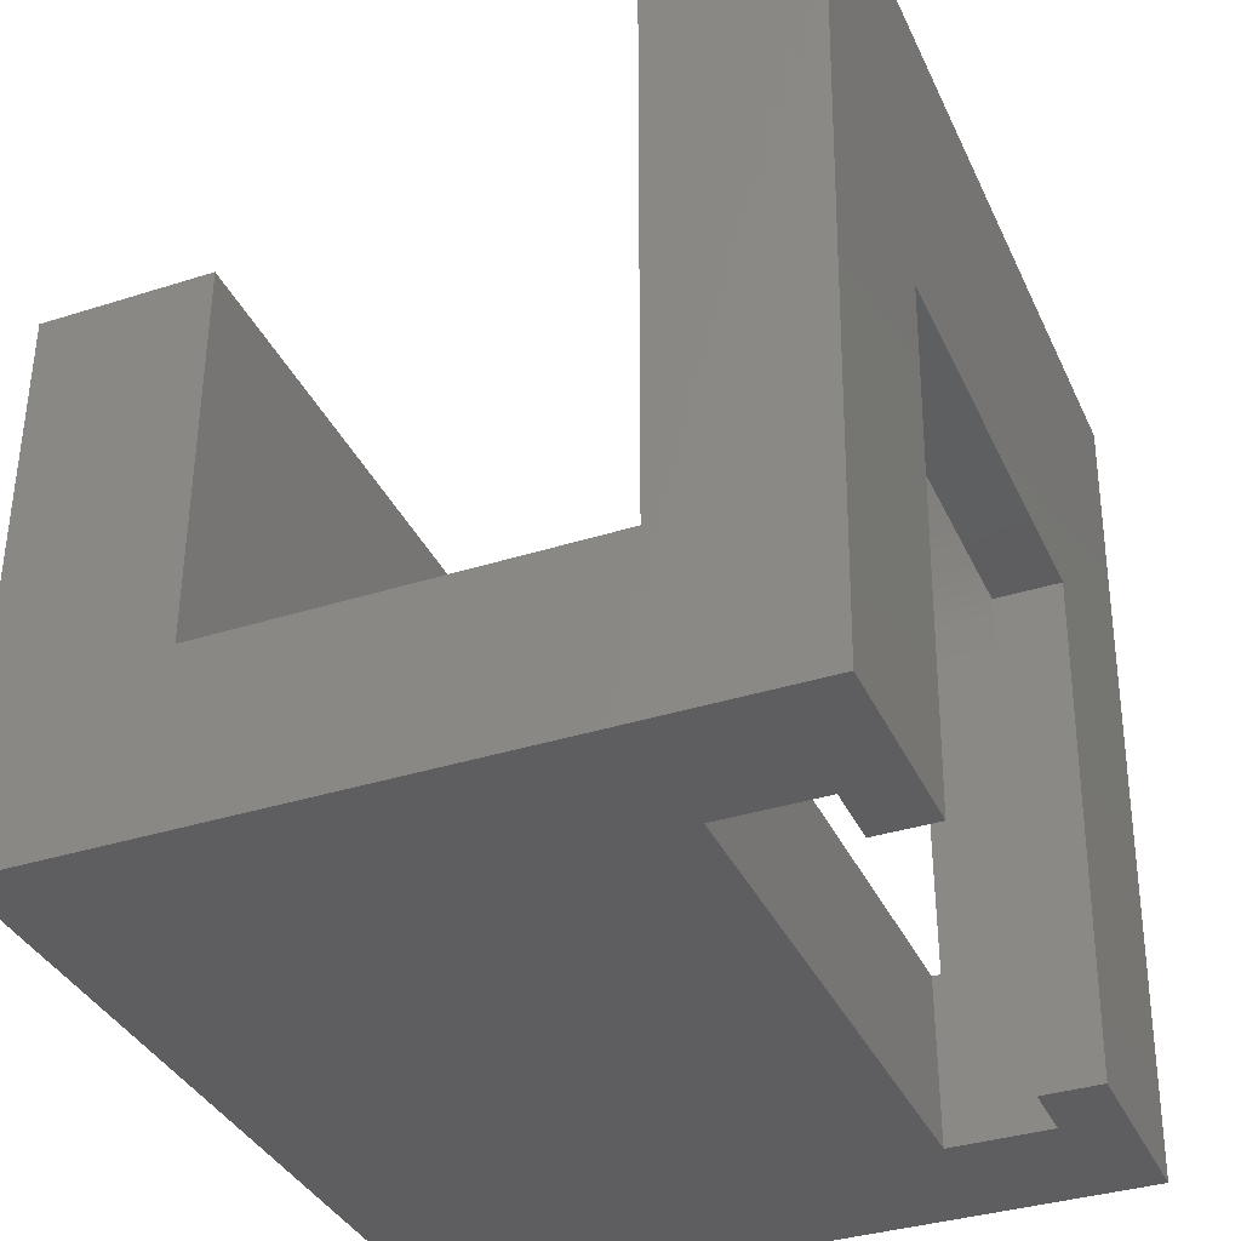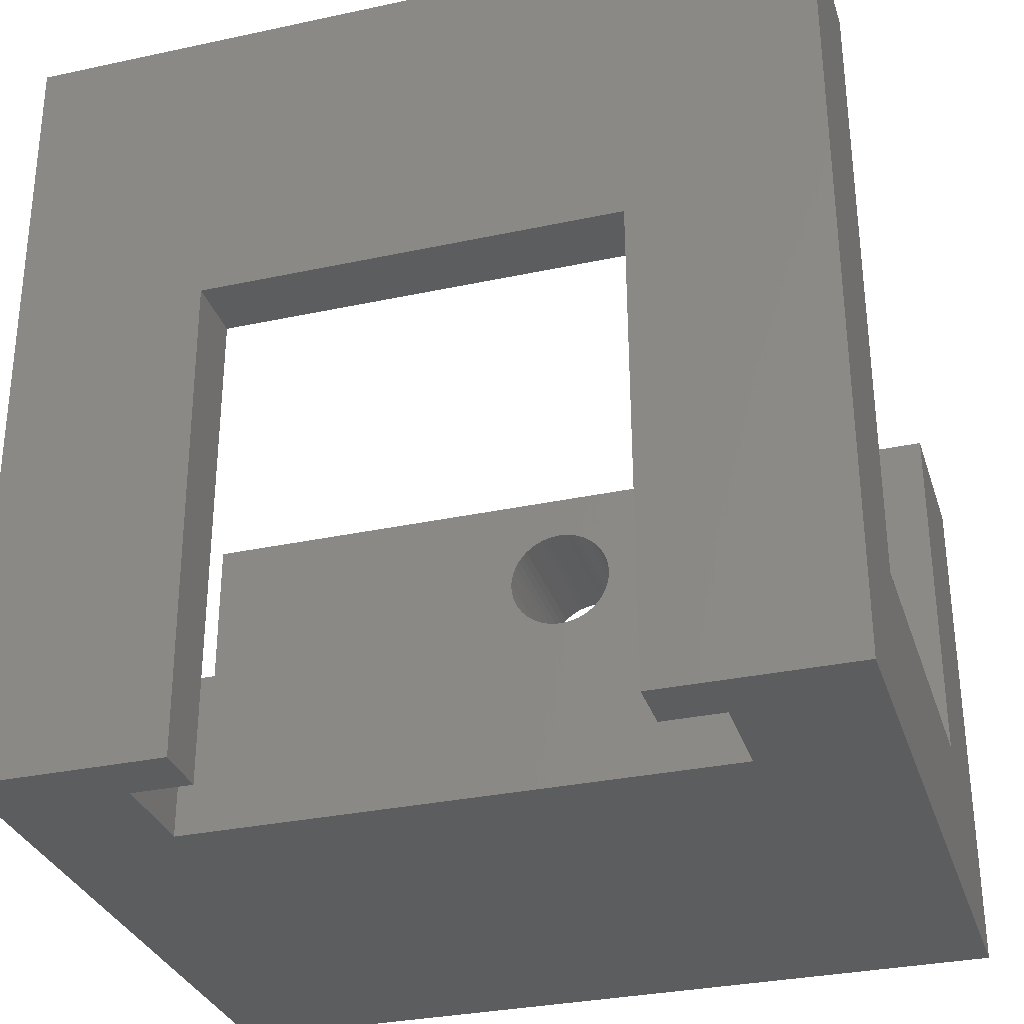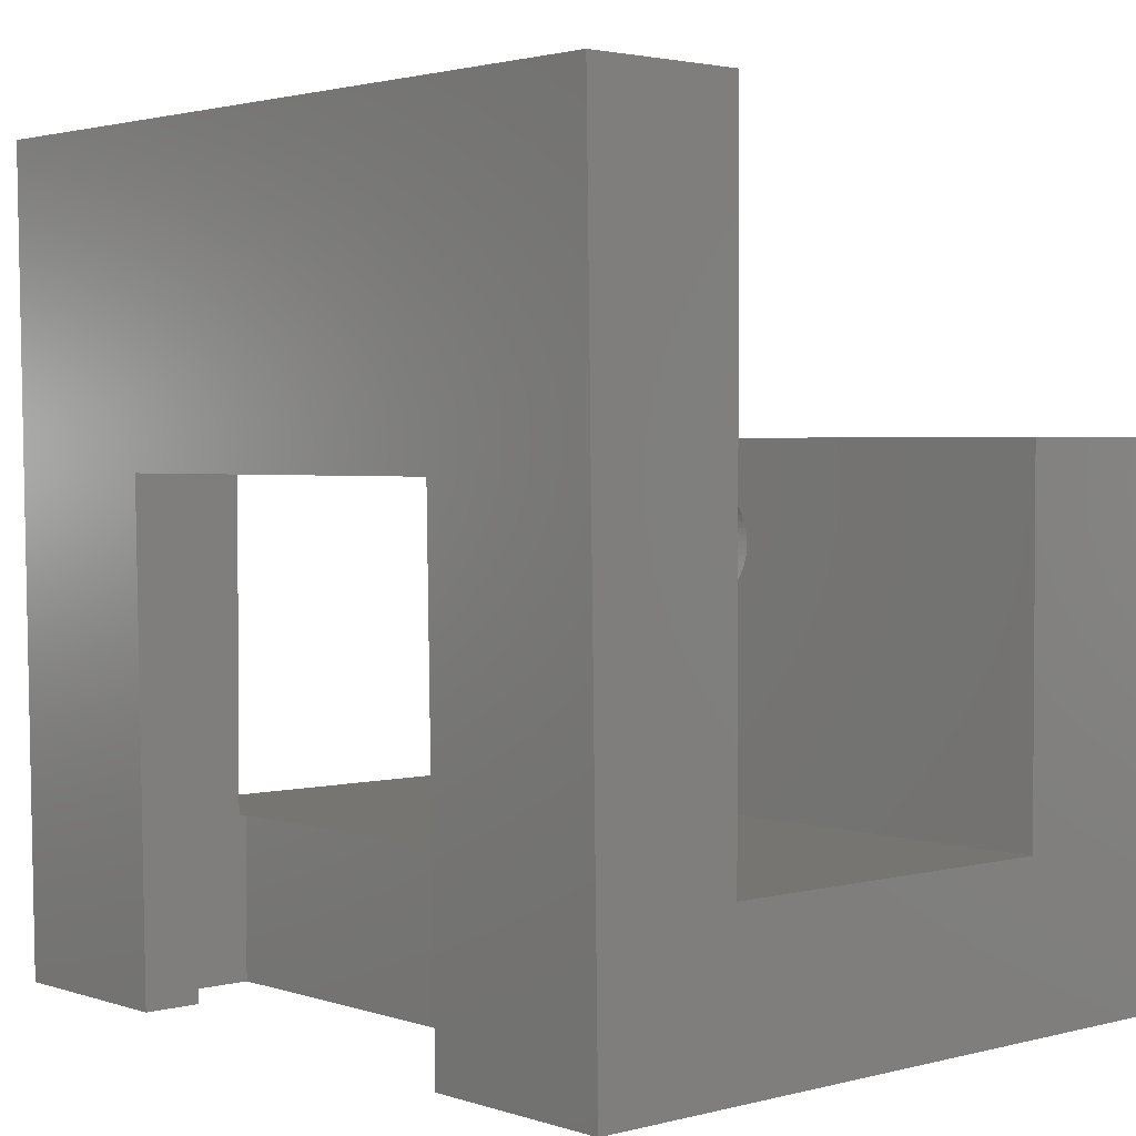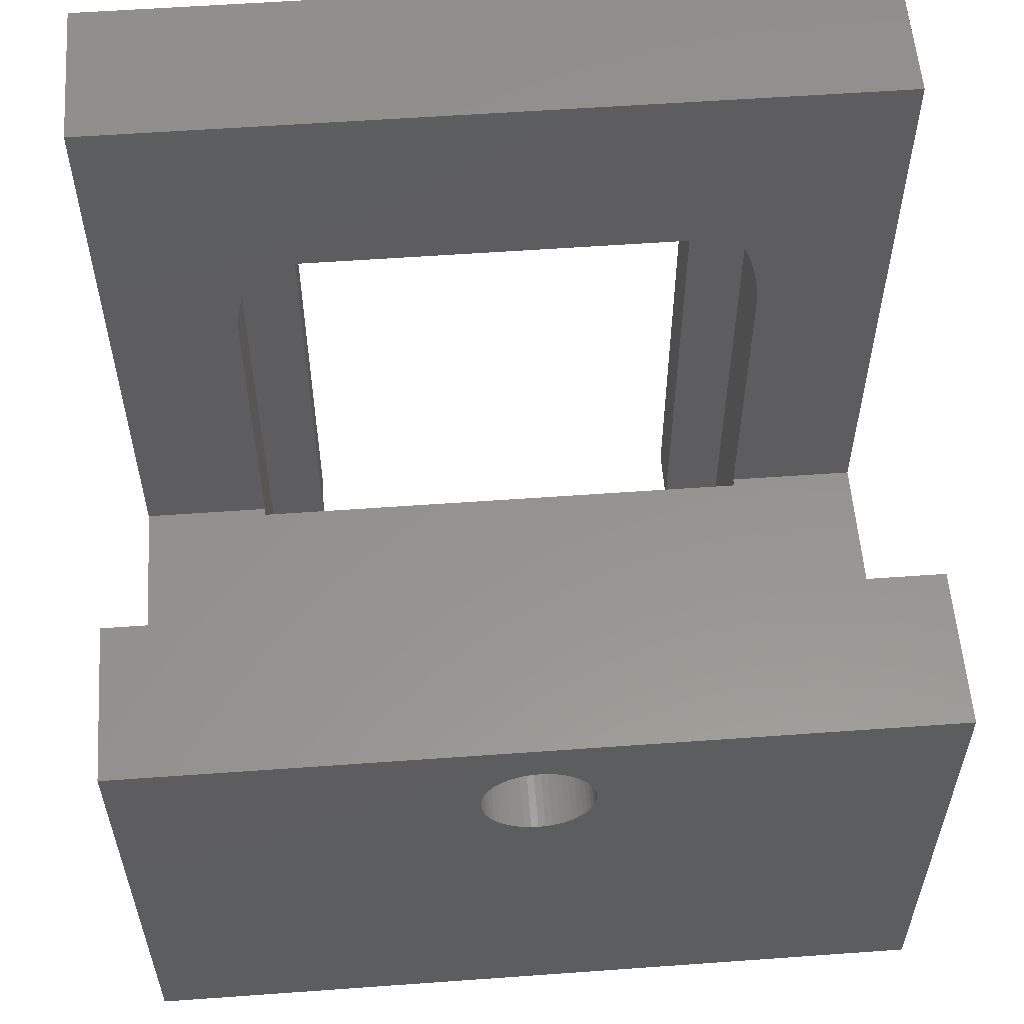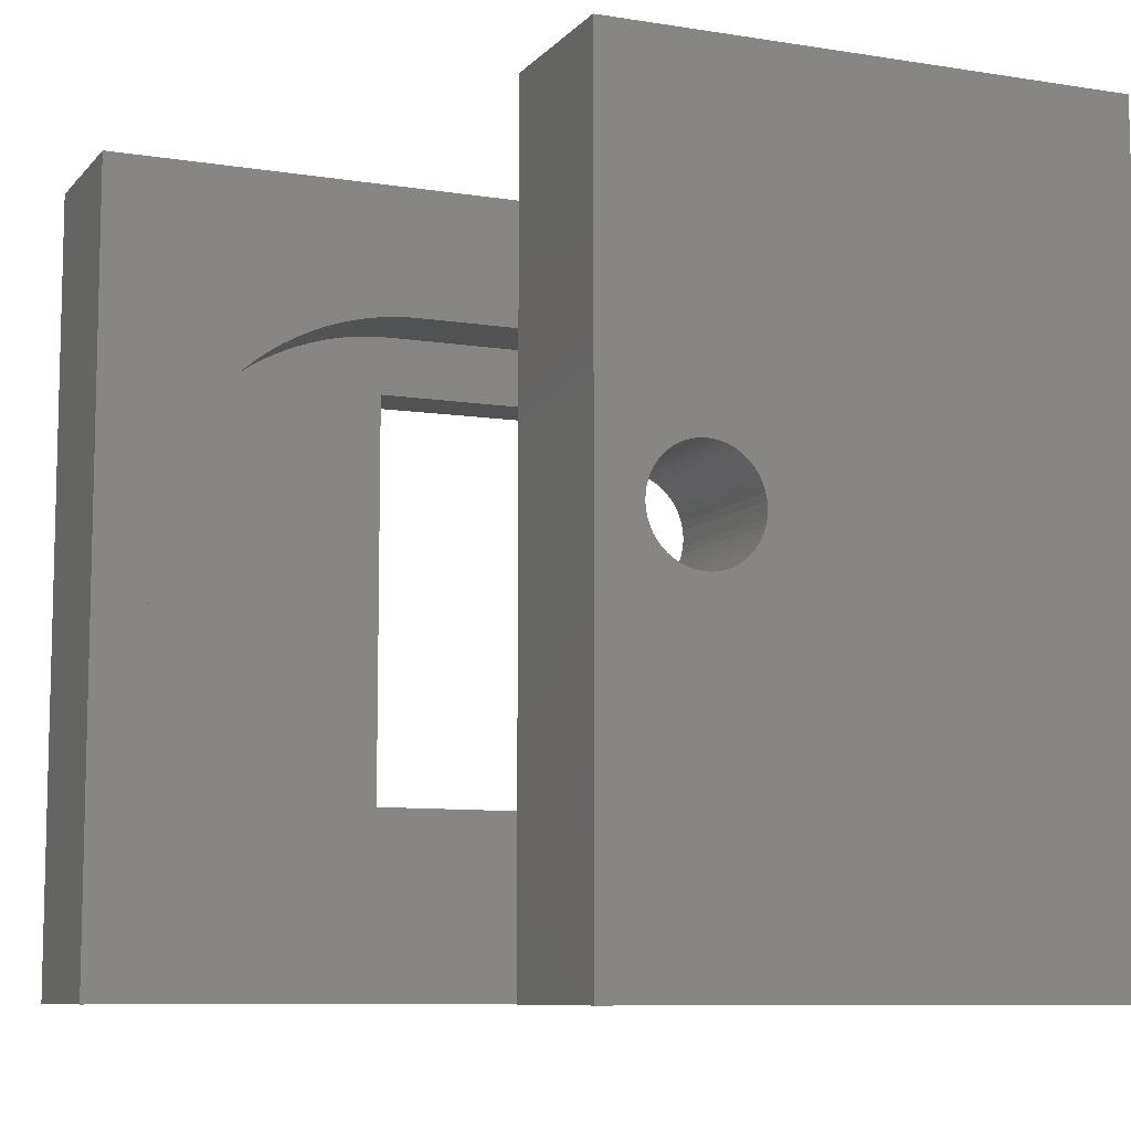
<metadata>
{"format":"stl","ext":"stl","renderer":"f3d","projection":"perspective","resolution":1024,"background":"white","views":[{"elev":-36.1,"azim":22.6,"up":"+Y"},{"elev":-31.6,"azim":106.9,"up":"+Y"},{"elev":2.5,"azim":138.3,"up":"+Y"},{"elev":56.9,"azim":-94.3,"up":"+Y"},{"elev":-8.9,"azim":-113.1,"up":"+Z"}]}
</metadata>
<code>
# stl→obj: 274 verts, 552 faces
v -18 24 40
v -18 21.75 20
v -18 24 0
v -18 21.73 20.34
v -18 21.66 20.68
v -18 21.56 21.01
v -18 21.41 21.32
v -18 21.22 21.62
v -18 21 21.88
v -18 20.75 22.12
v -18 20.47 22.32
v -18 20.17 22.49
v -18 19.85 22.62
v -18 19.52 22.7
v -18 19.17 22.74
v -18 18.83 22.74
v -18 18.48 22.7
v -18 18.15 22.62
v -18 6 40
v -18 17.83 22.49
v -18 17.53 22.32
v -18 17.25 22.12
v -18 17 21.88
v -18 16.78 21.62
v -18 16.59 21.32
v -18 16.27 20.34
v -18 16.25 20
v -18 16.34 20.68
v -18 16.44 21.01
v -18 21.73 19.66
v -18 21.66 19.32
v -18 21.56 18.99
v -18 21.41 18.68
v -18 21.22 18.38
v -18 21 18.12
v -18 20.75 17.88
v -18 20.47 17.68
v -18 20.17 17.51
v -18 19.85 17.38
v -18 19.52 17.3
v -18 19.17 17.26
v -18 18.83 17.26
v -18 18.48 17.3
v -18 18.15 17.38
v -18 6 0
v -18 17.83 17.51
v -18 17.53 17.68
v -18 17.25 17.88
v -18 17 18.12
v -18 16.78 18.38
v -18 16.59 18.68
v -18 16.44 18.99
v -18 16.27 19.66
v -18 16.34 19.32
v -26 24 40
v -26 24 0
v -26 21.75 20
v -26 21.73 19.66
v -26 21.66 19.32
v -26 21.56 18.99
v -26 21.41 18.68
v -26 21.22 18.38
v -26 21 18.12
v -26 20.75 17.88
v -26 20.47 17.68
v -26 20.17 17.51
v -26 19.85 17.38
v -26 19.52 17.3
v -26 19.17 17.26
v -26 18.83 17.26
v -26 18.48 17.3
v -26 18.15 17.38
v -26 17.83 17.51
v -26 17.53 17.68
v -26 -2 0
v -26 17.25 17.88
v -26 17 18.12
v -26 16.78 18.38
v -26 16.59 18.68
v -26 16.27 19.66
v -26 16.25 20
v -26 16.34 19.32
v -26 16.44 18.99
v -26 21.73 20.34
v -26 21.66 20.68
v -26 21.56 21.01
v -26 21.41 21.32
v -26 21.22 21.62
v -26 21 21.88
v -26 20.75 22.12
v -26 20.47 22.32
v -26 20.17 22.49
v -26 19.85 22.62
v -26 19.52 22.7
v -26 19.17 22.74
v -26 18.83 22.74
v -26 18.48 22.7
v -26 18.15 22.62
v -26 17.83 22.49
v -26 17.53 22.32
v -26 -2 40
v -26 17.25 22.12
v -26 17 21.88
v -26 16.78 21.62
v -26 16.59 21.32
v -26 16.44 21.01
v -26 16.27 20.34
v -26 16.34 20.68
v 7.25 -2 0
v 0 6 0
v 7.875 38 0
v 0 38 0
v 0 6 40
v 7.875 38 40
v 0 38 40
v 7.25 -2 40
v 7.631 22.4 30.4
v 7.25 -2 30.4
v 7.875 38 36.75
v 7.875 38 3.254
v 7.631 22.4 9.6
v 7.25 -2 9.6
v 4.4 22.4 30.4
v 4.4 -2 30.4
v -0.4 -2 33.4
v -0.4 -2 6.6
v 4.4 -2 33.4
v 4.4 -2 6.6
v 4.4 -2 9.6
v -0.4 6 6.6
v -0.4 6 33.4
v 0 6 6.6
v 4.4 22 6.6
v 0 22 6.6
v 0 22.61 6.614
v 4.4 22.61 6.614
v 0 23.22 6.656
v 4.4 23.22 6.656
v 0 23.82 6.725
v 4.4 23.82 6.725
v 0 24.43 6.822
v 4.4 24.43 6.822
v 0 25.02 6.946
v 4.4 25.02 6.946
v 0 25.62 7.097
v 4.4 25.62 7.097
v 0 26.2 7.275
v 4.4 26.2 7.275
v 0 26.77 7.479
v 4.4 26.77 7.479
v 0 27.34 7.709
v 4.4 27.34 7.709
v 0 27.89 7.965
v 4.4 27.89 7.965
v 0 28.43 8.246
v 4.4 28.43 8.246
v 0 28.96 8.551
v 4.4 28.96 8.551
v 0 29.48 8.88
v 4.4 29.48 8.88
v 0 29.97 9.231
v 4.4 29.97 9.231
v 0 30.46 9.605
v 4.4 30.46 9.605
v 0 30.92 10
v 4.4 30.92 10
v 0 31.37 10.42
v 4.4 31.37 10.42
v 4.4 31.79 10.85
v 0 31.79 10.85
v 4.4 32.2 11.31
v 0 32.2 11.31
v 4.4 32.58 11.78
v 0 32.58 11.78
v 4.4 32.95 12.27
v 0 32.95 12.27
v 4.4 33.29 12.78
v 0 33.29 12.78
v 4.4 33.6 13.3
v 0 33.6 13.3
v 4.4 33.9 13.84
v 0 33.9 13.84
v 4.4 34.17 14.38
v 0 34.17 14.38
v 4.4 34.41 14.94
v 0 34.41 14.94
v 4.4 34.63 15.51
v 0 34.63 15.51
v 4.4 34.82 16.09
v 0 34.82 16.09
v 4.4 34.98 16.68
v 0 34.98 16.68
v 4.4 35.12 17.27
v 0 35.12 17.27
v 4.4 35.23 17.87
v 0 35.23 17.87
v 4.4 35.31 18.48
v 0 35.31 18.48
v 4.4 35.37 19.09
v 0 35.37 19.09
v 4.4 35.4 19.7
v 0 35.4 19.7
v 4.4 35.4 20.3
v 0 35.4 20.3
v 4.4 35.37 20.91
v 0 35.37 20.91
v 4.4 35.31 21.52
v 0 35.31 21.52
v 4.4 35.23 22.13
v 0 35.23 22.13
v 4.4 35.12 22.73
v 0 35.12 22.73
v 4.4 34.98 23.32
v 0 34.98 23.32
v 4.4 34.82 23.91
v 0 34.82 23.91
v 4.4 34.63 24.49
v 0 34.63 24.49
v 4.4 34.41 25.06
v 0 34.41 25.06
v 4.4 34.17 25.62
v 0 34.17 25.62
v 4.4 33.9 26.16
v 0 33.9 26.16
v 4.4 33.6 26.7
v 0 33.6 26.7
v 4.4 33.29 27.22
v 0 33.29 27.22
v 4.4 32.95 27.73
v 0 32.95 27.73
v 4.4 32.58 28.22
v 0 32.58 28.22
v 4.4 32.2 28.69
v 0 32.2 28.69
v 4.4 31.79 29.15
v 0 31.79 29.15
v 4.4 31.37 29.58
v 0 31.37 29.58
v 0 30.92 30
v 4.4 30.92 30
v 0 30.46 30.39
v 4.4 30.46 30.39
v 0 29.97 30.77
v 4.4 29.97 30.77
v 0 29.48 31.12
v 4.4 29.48 31.12
v 0 28.96 31.45
v 4.4 28.96 31.45
v 0 28.43 31.75
v 4.4 28.43 31.75
v 0 27.89 32.03
v 4.4 27.89 32.03
v 0 27.34 32.29
v 4.4 27.34 32.29
v 0 26.77 32.52
v 4.4 26.77 32.52
v 0 26.2 32.73
v 4.4 26.2 32.73
v 0 25.62 32.9
v 4.4 25.62 32.9
v 0 25.02 33.05
v 4.4 25.02 33.05
v 0 24.43 33.18
v 4.4 24.43 33.18
v 0 23.82 33.28
v 4.4 23.82 33.28
v 0 23.22 33.34
v 4.4 23.22 33.34
v 0 22.61 33.39
v 4.4 22.61 33.39
v 0 22 33.4
v 4.4 22 33.4
v 0 6 33.4
v 4.4 22.4 9.6
f 1 2 3
f 1 4 2
f 1 5 4
f 1 6 5
f 1 7 6
f 1 8 7
f 1 9 8
f 1 10 9
f 1 11 10
f 1 12 11
f 1 13 12
f 1 14 13
f 1 15 14
f 1 16 15
f 1 17 16
f 1 18 17
f 19 18 1
f 18 19 20
f 20 19 21
f 21 19 22
f 22 19 23
f 23 19 24
f 24 19 25
f 26 19 27
f 28 19 26
f 29 19 28
f 25 19 29
f 30 3 2
f 31 3 30
f 32 3 31
f 33 3 32
f 34 3 33
f 35 3 34
f 36 3 35
f 37 3 36
f 38 3 37
f 39 3 38
f 40 3 39
f 41 3 40
f 42 3 41
f 43 3 42
f 44 3 43
f 45 44 46
f 45 46 47
f 45 47 48
f 45 48 49
f 45 49 50
f 45 50 51
f 45 51 52
f 45 27 19
f 27 45 53
f 53 45 54
f 54 45 52
f 44 45 3
f 3 55 1
f 55 3 56
f 56 57 55
f 56 58 57
f 56 59 58
f 56 60 59
f 56 61 60
f 56 62 61
f 56 63 62
f 56 64 63
f 56 65 64
f 56 66 65
f 56 67 66
f 56 68 67
f 56 69 68
f 56 70 69
f 56 71 70
f 56 72 71
f 56 73 72
f 56 74 73
f 75 74 56
f 74 75 76
f 76 75 77
f 77 75 78
f 78 75 79
f 80 75 81
f 82 75 80
f 83 75 82
f 79 75 83
f 84 55 57
f 85 55 84
f 86 55 85
f 87 55 86
f 88 55 87
f 89 55 88
f 90 55 89
f 91 55 90
f 92 55 91
f 93 55 92
f 94 55 93
f 95 55 94
f 96 55 95
f 97 55 96
f 98 55 97
f 99 55 98
f 100 55 99
f 101 100 102
f 101 102 103
f 101 103 104
f 101 104 105
f 101 105 106
f 101 81 75
f 81 101 107
f 107 101 108
f 108 101 106
f 100 101 55
f 109 45 110
f 75 45 109
f 56 45 75
f 45 56 3
f 110 111 109
f 111 110 112
f 1 55 19
f 113 114 115
f 114 113 116
f 19 116 113
f 19 101 116
f 101 19 55
f 64 37 36
f 37 64 65
f 54 80 53
f 80 54 82
f 52 82 54
f 82 52 83
f 66 39 38
f 39 66 67
f 98 17 18
f 17 98 97
f 91 10 11
f 10 91 90
f 51 83 52
f 83 51 79
f 53 81 27
f 81 53 80
f 50 79 51
f 79 50 78
f 58 2 57
f 2 58 30
f 67 40 39
f 40 67 68
f 87 8 88
f 8 87 7
f 29 105 25
f 105 29 106
f 62 33 61
f 33 62 34
f 57 4 84
f 4 57 2
f 74 48 47
f 48 74 76
f 25 104 24
f 104 25 105
f 28 106 29
f 106 28 108
f 60 31 59
f 31 60 32
f 100 20 21
f 20 100 99
f 65 38 37
f 38 65 66
f 73 47 46
f 47 73 74
f 71 44 43
f 44 71 72
f 49 78 50
f 78 49 77
f 59 30 58
f 30 59 31
f 76 49 48
f 49 76 77
f 26 108 28
f 108 26 107
f 94 13 14
f 13 94 93
f 61 32 60
f 32 61 33
f 27 107 26
f 107 27 81
f 99 18 20
f 18 99 98
f 88 9 89
f 9 88 8
f 96 15 16
f 15 96 95
f 95 14 15
f 14 95 94
f 24 103 23
f 103 24 104
f 84 5 85
f 5 84 4
f 97 16 17
f 16 97 96
f 86 7 87
f 7 86 6
f 69 42 41
f 42 69 70
f 63 36 35
f 36 63 64
f 72 46 44
f 46 72 73
f 70 43 42
f 43 70 71
f 90 9 10
f 9 90 89
f 68 41 40
f 41 68 69
f 92 11 12
f 11 92 91
f 85 6 86
f 6 85 5
f 63 34 62
f 34 63 35
f 93 12 13
f 12 93 92
f 102 21 22
f 21 102 100
f 103 22 23
f 22 103 102
f 117 116 118
f 114 117 119
f 117 114 116
f 117 120 119
f 120 117 121
f 121 111 120
f 111 121 109
f 121 122 109
f 123 118 124
f 118 123 117
f 101 125 116
f 101 126 125
f 109 126 75
f 75 126 101
f 127 116 125
f 118 127 124
f 127 118 116
f 128 122 129
f 128 109 122
f 126 109 128
f 125 130 131
f 130 125 126
f 132 133 134
f 133 132 128
f 126 132 130
f 132 126 128
f 135 133 136
f 133 135 134
f 137 136 138
f 136 137 135
f 139 138 140
f 138 139 137
f 141 140 142
f 140 141 139
f 143 142 144
f 142 143 141
f 145 144 146
f 144 145 143
f 147 146 148
f 146 147 145
f 149 148 150
f 148 149 147
f 151 150 152
f 150 151 149
f 153 152 154
f 152 153 151
f 155 154 156
f 154 155 153
f 157 156 158
f 156 157 155
f 159 158 160
f 158 159 157
f 161 160 162
f 160 161 159
f 163 162 164
f 162 163 161
f 165 164 166
f 164 165 163
f 167 166 168
f 166 167 165
f 167 169 170
f 169 167 168
f 170 171 172
f 171 170 169
f 172 173 174
f 173 172 171
f 174 175 176
f 175 174 173
f 176 177 178
f 177 176 175
f 178 179 180
f 179 178 177
f 180 181 182
f 181 180 179
f 182 183 184
f 183 182 181
f 184 185 186
f 185 184 183
f 186 187 188
f 187 186 185
f 188 189 190
f 189 188 187
f 190 191 192
f 191 190 189
f 192 193 194
f 193 192 191
f 194 195 196
f 195 194 193
f 196 197 198
f 197 196 195
f 198 199 200
f 199 198 197
f 200 201 202
f 201 200 199
f 202 203 204
f 203 202 201
f 204 205 206
f 205 204 203
f 206 207 208
f 207 206 205
f 208 209 210
f 209 208 207
f 210 211 212
f 211 210 209
f 212 213 214
f 213 212 211
f 214 215 216
f 215 214 213
f 216 217 218
f 217 216 215
f 218 219 220
f 219 218 217
f 220 221 222
f 221 220 219
f 222 223 224
f 223 222 221
f 224 225 226
f 225 224 223
f 226 227 228
f 227 226 225
f 228 229 230
f 229 228 227
f 230 231 232
f 231 230 229
f 232 233 234
f 233 232 231
f 234 235 236
f 235 234 233
f 236 237 238
f 237 236 235
f 239 237 240
f 237 239 238
f 241 240 242
f 240 241 239
f 243 242 244
f 242 243 241
f 245 244 246
f 244 245 243
f 247 246 248
f 246 247 245
f 249 248 250
f 248 249 247
f 251 250 252
f 250 251 249
f 253 252 254
f 252 253 251
f 255 254 256
f 254 255 253
f 257 256 258
f 256 257 255
f 259 258 260
f 258 259 257
f 261 260 262
f 260 261 259
f 263 262 264
f 262 263 261
f 265 264 266
f 264 265 263
f 267 266 268
f 266 267 265
f 269 268 270
f 268 269 267
f 271 270 272
f 270 271 269
f 127 273 272
f 125 273 127
f 273 125 131
f 272 273 271
f 274 201 199
f 201 274 203
f 274 199 197
f 123 203 274
f 274 197 195
f 203 123 205
f 274 195 193
f 205 123 207
f 274 193 191
f 207 123 209
f 274 191 189
f 209 123 211
f 274 189 187
f 211 123 213
f 274 187 185
f 213 123 215
f 274 185 183
f 215 123 217
f 274 183 181
f 217 123 219
f 274 181 179
f 219 123 221
f 274 179 177
f 221 123 223
f 274 177 175
f 223 123 225
f 274 175 173
f 225 123 227
f 274 173 171
f 227 123 229
f 274 171 169
f 229 123 231
f 274 169 168
f 231 123 233
f 274 168 166
f 233 123 235
f 274 166 164
f 235 123 237
f 274 164 162
f 237 123 240
f 274 162 160
f 240 123 242
f 274 160 158
f 242 123 244
f 274 158 156
f 244 123 246
f 274 156 154
f 246 123 248
f 274 154 152
f 248 123 250
f 274 152 150
f 250 123 252
f 274 150 148
f 252 123 254
f 274 148 146
f 254 123 256
f 274 146 144
f 256 123 258
f 274 144 142
f 258 123 260
f 274 142 140
f 260 123 262
f 274 140 138
f 262 123 264
f 274 138 136
f 264 123 266
f 266 123 268
f 133 274 136
f 129 133 128
f 133 129 274
f 268 123 270
f 123 272 270
f 124 272 123
f 272 124 127
f 274 122 121
f 122 274 129
f 274 117 123
f 117 274 121
f 132 110 130
f 131 113 273
f 113 131 19
f 130 19 131
f 45 130 110
f 130 45 19
f 112 202 115
f 112 200 202
f 112 198 200
f 112 196 198
f 112 194 196
f 112 192 194
f 112 190 192
f 112 188 190
f 112 186 188
f 112 184 186
f 112 182 184
f 112 180 182
f 112 178 180
f 112 176 178
f 112 174 176
f 112 172 174
f 112 170 172
f 112 167 170
f 112 165 167
f 112 163 165
f 112 161 163
f 112 159 161
f 112 157 159
f 112 155 157
f 112 153 155
f 112 151 153
f 112 149 151
f 112 147 149
f 112 145 147
f 112 143 145
f 112 141 143
f 112 139 141
f 112 137 139
f 112 135 137
f 112 134 135
f 110 134 112
f 134 110 132
f 204 115 202
f 206 115 204
f 208 115 206
f 210 115 208
f 212 115 210
f 214 115 212
f 216 115 214
f 218 115 216
f 220 115 218
f 222 115 220
f 224 115 222
f 226 115 224
f 228 115 226
f 230 115 228
f 232 115 230
f 234 115 232
f 236 115 234
f 238 115 236
f 239 115 238
f 241 115 239
f 243 115 241
f 245 115 243
f 247 115 245
f 249 115 247
f 251 115 249
f 253 115 251
f 255 115 253
f 257 115 255
f 259 115 257
f 261 115 259
f 263 115 261
f 265 115 263
f 267 115 265
f 269 115 267
f 271 115 269
f 113 271 273
f 271 113 115
f 119 115 114
f 120 115 119
f 112 120 111
f 120 112 115

</code>
